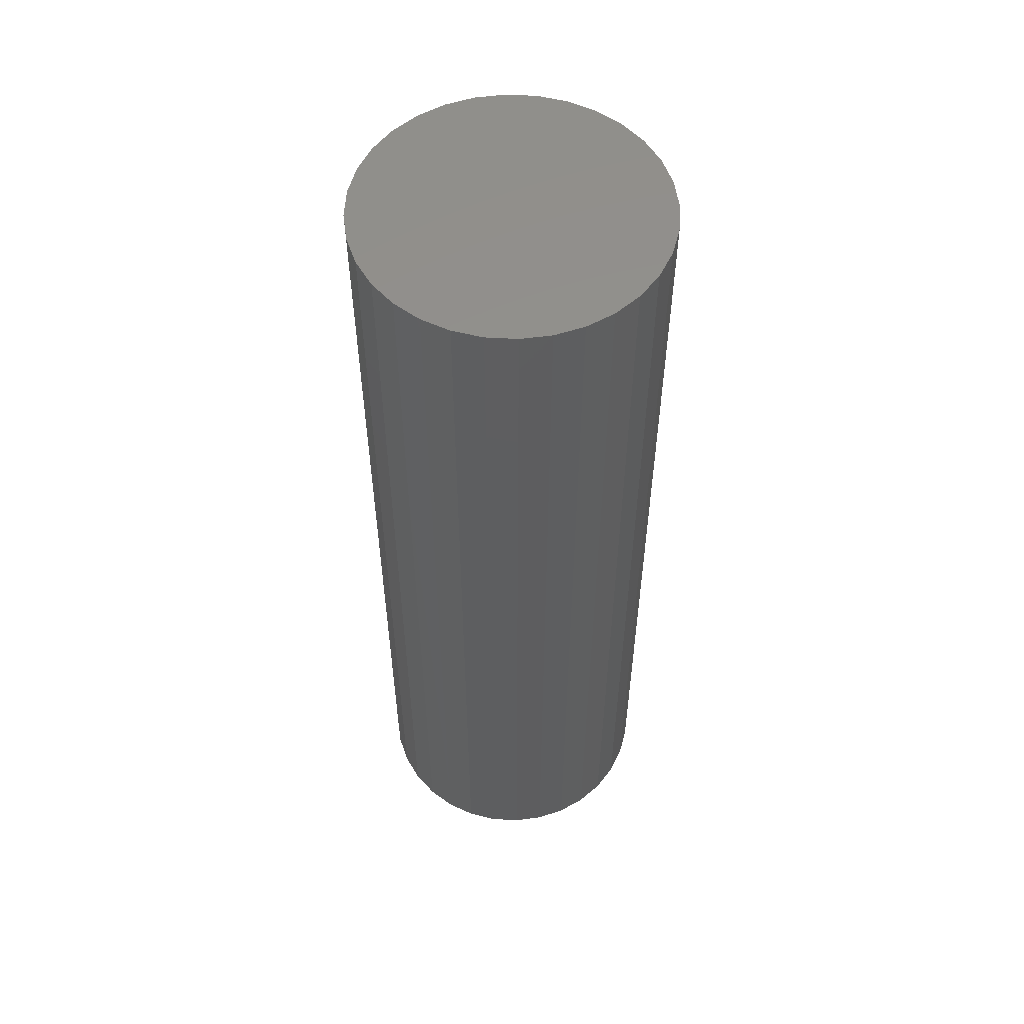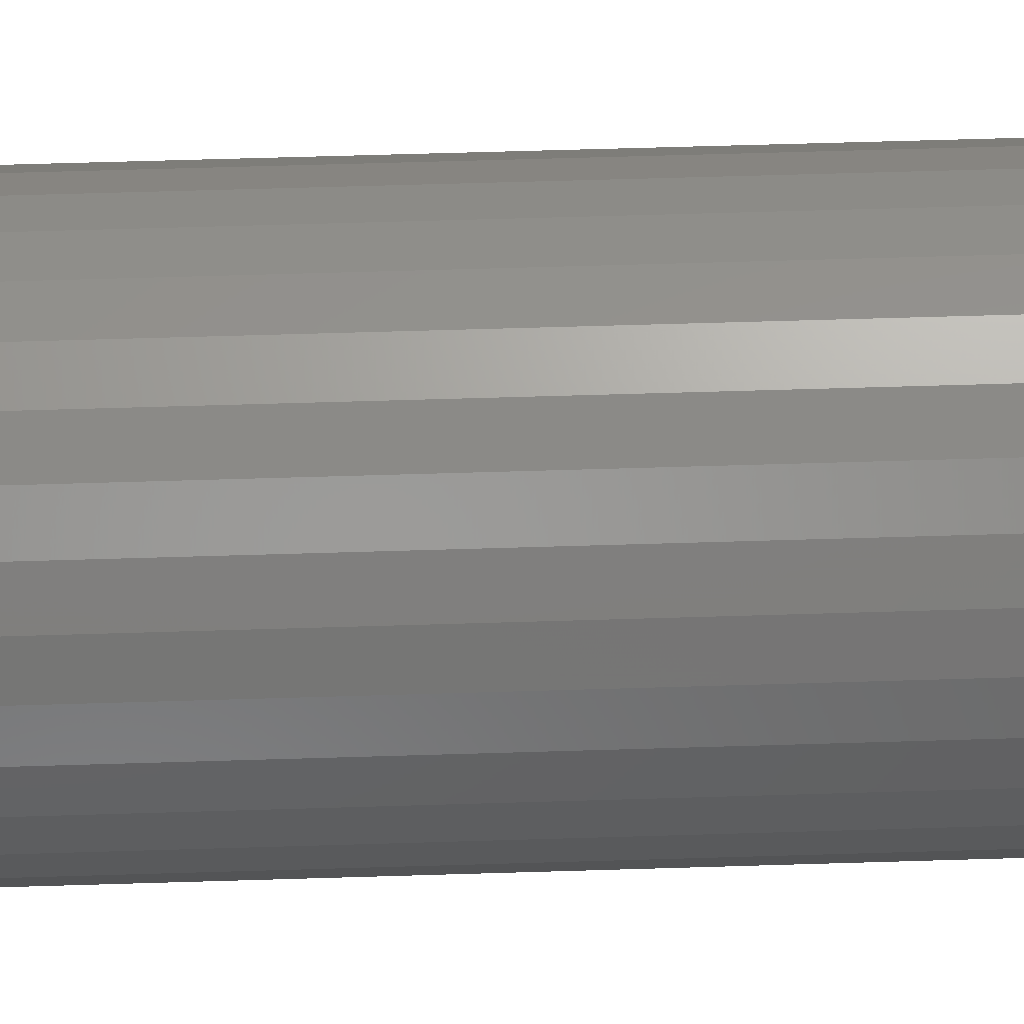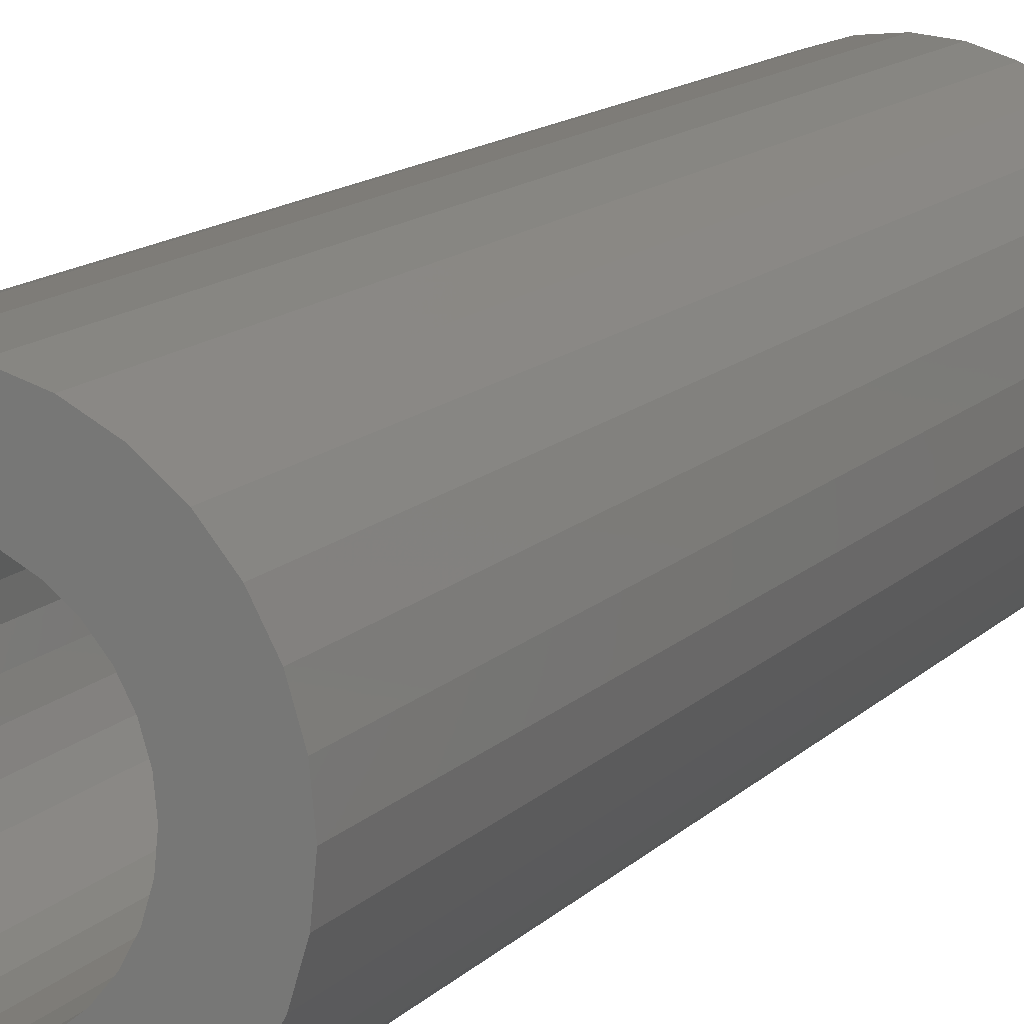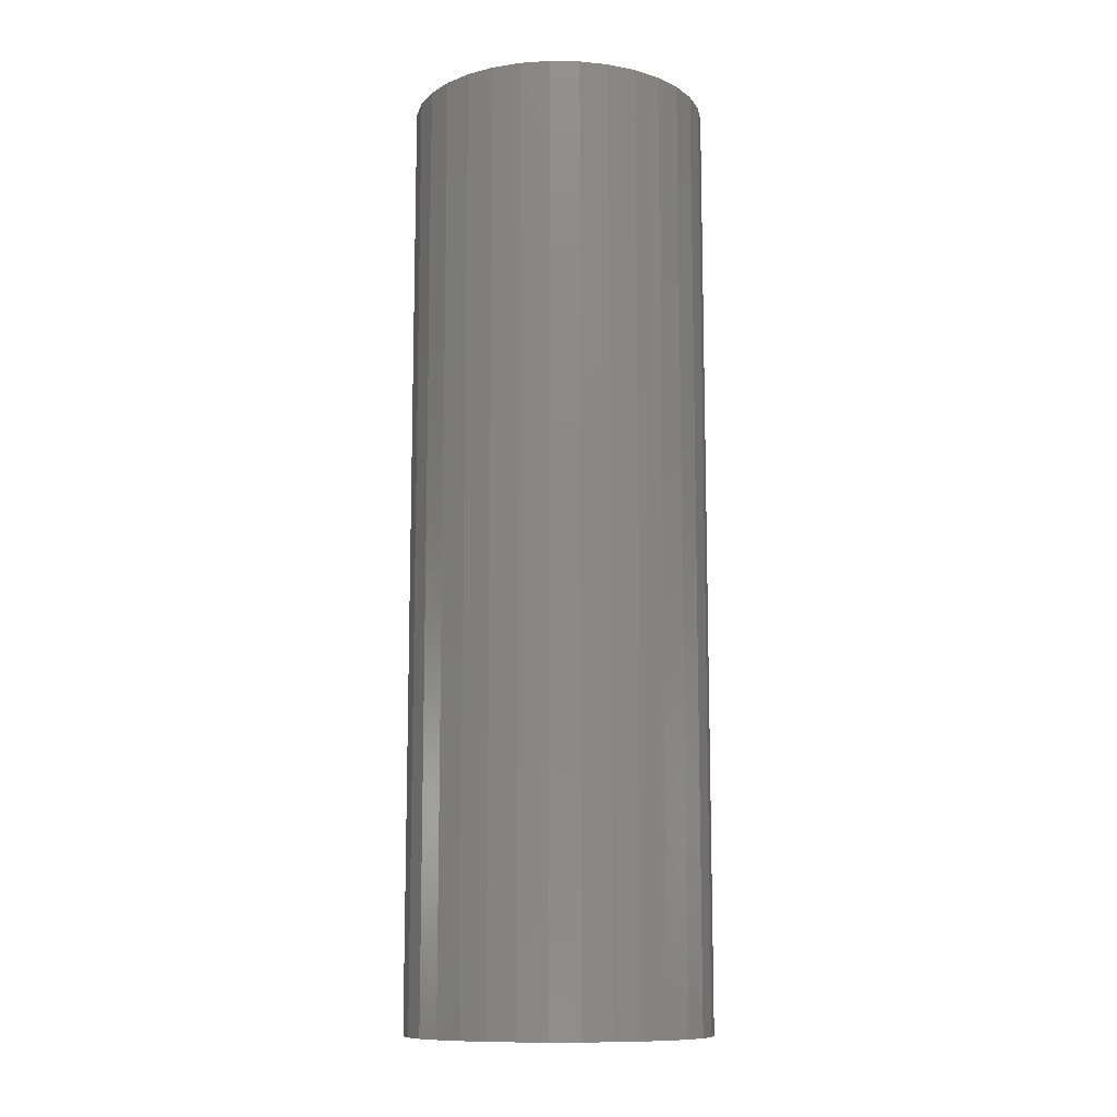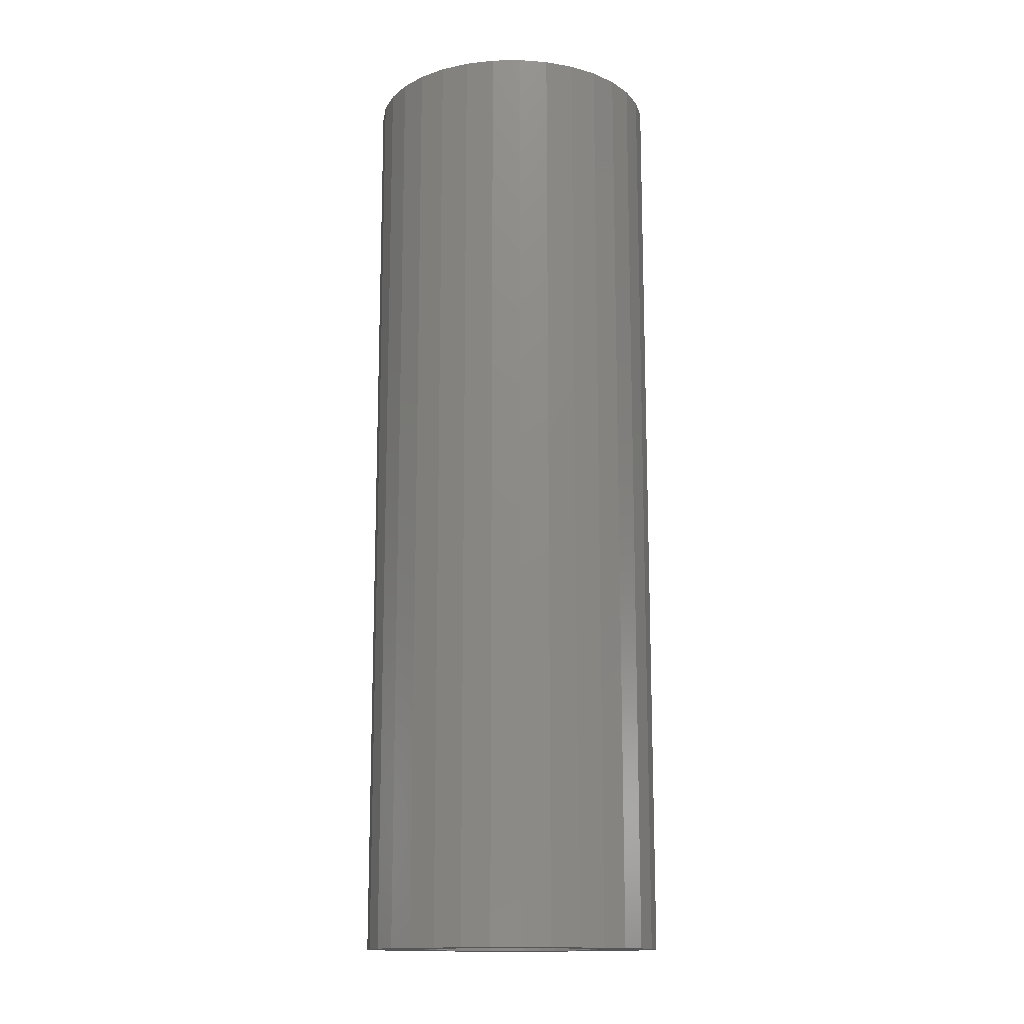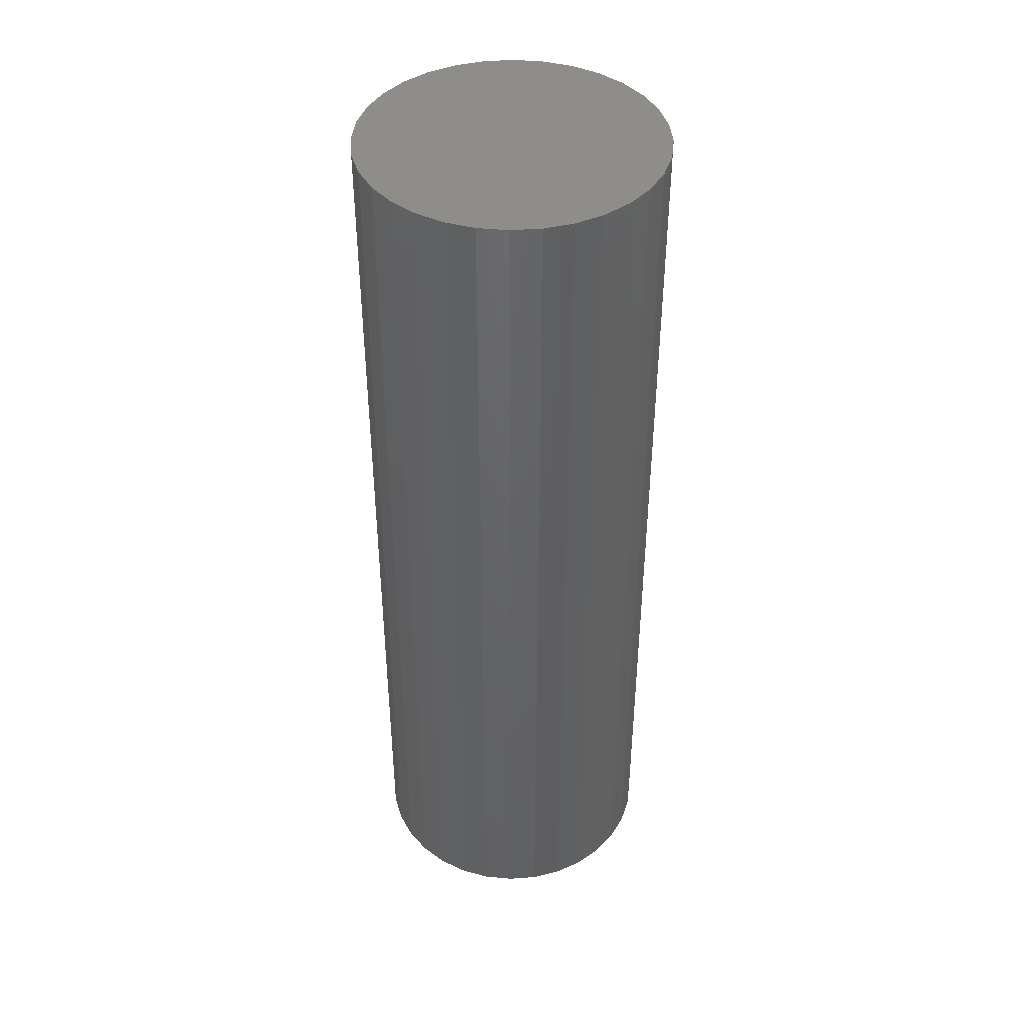
<metadata>
{"format":"stl","ext":"stl","renderer":"f3d","projection":"perspective","resolution":1024,"background":"white","views":[{"elev":55.1,"azim":87.8,"up":"+Y"},{"elev":61.5,"azim":88.2,"up":"+Z"},{"elev":12.5,"azim":24.9,"up":"+Z"},{"elev":-11.3,"azim":82.0,"up":"+Y"},{"elev":-14.5,"azim":-59.5,"up":"+Y"},{"elev":42.6,"azim":-145.4,"up":"+Y"}]}
</metadata>
<code>
# stl→obj: 128 verts, 252 faces
v -0.05606 -0.75 0.05327
v -0.1157 -0.75 0.04677
v -0.06543 -0.75 0.04185
v -0.04465 -0.75 -0.06263
v -0.1044 -0.75 -0.06789
v -0.03162 -0.75 -0.06959
v 0.08362 -0.75 0.08641
v 0.0119 -0.75 0.07388
v 0.02603 -0.75 0.06959
v 0.09881 -0.75 0.06789
v 0.03905 -0.75 0.06263
v 0.05047 -0.75 0.05327
v 0.03905 -0.75 -0.06263
v 0.02603 -0.75 -0.06959
v 0.09881 -0.75 -0.06789
v 0.08362 -0.75 -0.08641
v 0.0119 -0.75 -0.07388
v -0.002796 -0.75 0.07533
v 0.0651 -0.75 0.1016
v 0.04397 -0.75 0.1129
v 0.02104 -0.75 0.1199
v -0.002796 -0.75 0.1222
v -0.02664 -0.75 0.1199
v -0.04956 -0.75 0.1129
v -0.07069 -0.75 0.1016
v -0.08921 -0.75 0.08641
v -0.1044 -0.75 0.06789
v -0.03162 -0.75 0.06959
v -0.01749 -0.75 0.07388
v -0.04465 -0.75 0.06263
v -0.002796 -0.75 -0.07533
v -0.08921 -0.75 -0.08641
v -0.07069 -0.75 -0.1016
v -0.04956 -0.75 -0.1129
v -0.02664 -0.75 -0.1199
v -0.002796 -0.75 -0.1222
v 0.02104 -0.75 -0.1199
v 0.04397 -0.75 -0.1129
v 0.0651 -0.75 -0.1016
v -0.01749 -0.75 -0.07388
v -0.07239 -0.75 0.02883
v -0.1227 -0.75 0.02384
v -0.07668 -0.75 0.0147
v -0.125 -0.75 -9.262e-17
v -0.07812 -0.75 -5.959e-17
v -0.07668 -0.75 -0.0147
v -0.1227 -0.75 -0.02384
v -0.07239 -0.75 -0.02883
v -0.06543 -0.75 -0.04185
v -0.1157 -0.75 -0.04677
v -0.05606 -0.75 -0.05327
v 0.1101 -0.75 0.04677
v 0.05984 -0.75 0.04185
v 0.1171 -0.75 0.02384
v 0.0668 -0.75 0.02883
v 0.1194 -0.75 -1.401e-17
v 0.07109 -0.75 0.0147
v 0.07253 -0.75 -1.114e-17
v 0.1171 -0.75 -0.02384
v 0.07109 -0.75 -0.0147
v 0.0668 -0.75 -0.02883
v 0.1101 -0.75 -0.04677
v 0.05984 -0.75 -0.04185
v 0.05047 -0.75 -0.05327
v -0.002796 -0.03125 -0.07533
v 0.0119 -0.03125 -0.07388
v 0.02603 -0.03125 -0.06959
v 0.03905 -0.03125 -0.06263
v 0.05047 -0.03125 -0.05327
v 0.05984 -0.03125 -0.04185
v 0.0668 -0.03125 -0.02883
v 0.07109 -0.03125 -0.0147
v 0.07253 -0.03125 -2.959e-17
v -0.01749 -0.03125 -0.07388
v -0.03162 -0.03125 -0.06959
v -0.04465 -0.03125 -0.06263
v -0.05606 -0.03125 -0.05327
v -0.06543 -0.03125 -0.04185
v -0.07239 -0.03125 -0.02883
v -0.07668 -0.03125 -0.0147
v -0.07812 -0.03125 -5.959e-17
v -0.002796 -0.03125 0.07533
v -0.01749 -0.03125 0.07388
v -0.03162 -0.03125 0.06959
v -0.04465 -0.03125 0.06263
v -0.05606 -0.03125 0.05327
v -0.06543 -0.03125 0.04185
v -0.07239 -0.03125 0.02883
v -0.07668 -0.03125 0.0147
v 0.0119 -0.03125 0.07388
v 0.02603 -0.03125 0.06959
v 0.03905 -0.03125 0.06263
v 0.05047 -0.03125 0.05327
v 0.05984 -0.03125 0.04185
v 0.0668 -0.03125 0.02883
v 0.07109 -0.03125 0.0147
v 0.1194 0.01562 -1.525e-16
v 0.1171 0.01562 -0.02384
v 0.1101 0.01562 -0.04677
v 0.09881 0.01562 -0.06789
v 0.08362 0.01562 -0.08641
v 0.0651 0.01562 -0.1016
v 0.04397 0.01562 -0.1129
v 0.02104 0.01562 -0.1199
v -0.002796 0.01562 -0.1222
v -0.02664 0.01562 -0.1199
v -0.04956 0.01562 -0.1129
v -0.07069 0.01562 -0.1016
v -0.08921 0.01562 -0.08641
v -0.1044 0.01562 -0.06789
v -0.1157 0.01562 -0.04677
v -0.1227 0.01562 -0.02384
v -0.125 0.01562 -1.469e-16
v -0.1227 0.01562 0.02384
v -0.1157 0.01562 0.04677
v -0.1044 0.01562 0.06789
v -0.08921 0.01562 0.08641
v -0.07069 0.01562 0.1016
v -0.04956 0.01562 0.1129
v -0.02664 0.01562 0.1199
v -0.002796 0.01562 0.1222
v 0.02104 0.01562 0.1199
v 0.04397 0.01562 0.1129
v 0.0651 0.01562 0.1016
v 0.08362 0.01562 0.08641
v 0.09881 0.01562 0.06789
v 0.1101 0.01562 0.04677
v 0.1171 0.01562 0.02384
f 1 2 3
f 4 5 6
f 7 8 9
f 7 9 10
f 10 9 11
f 10 11 12
f 13 14 15
f 16 15 14
f 16 14 17
f 18 8 7
f 18 7 19
f 18 19 20
f 18 20 21
f 18 21 22
f 18 22 23
f 18 23 24
f 18 24 25
f 18 25 26
f 26 27 28
f 26 28 29
f 26 29 18
f 27 2 1
f 27 1 30
f 27 30 28
f 31 32 33
f 31 33 34
f 31 34 35
f 31 35 36
f 31 36 37
f 31 37 38
f 31 38 39
f 31 39 16
f 31 16 17
f 32 31 40
f 32 40 6
f 32 6 5
f 3 2 41
f 41 2 42
f 41 42 43
f 43 42 44
f 43 44 45
f 45 44 46
f 46 44 47
f 46 47 48
f 48 47 49
f 49 47 50
f 49 50 51
f 51 50 5
f 51 5 4
f 10 12 52
f 52 12 53
f 52 53 54
f 54 53 55
f 54 55 56
f 56 55 57
f 56 57 58
f 56 58 59
f 59 58 60
f 59 60 61
f 59 61 62
f 62 61 63
f 62 63 15
f 15 63 64
f 15 64 13
f 65 17 66
f 66 17 14
f 66 14 67
f 67 14 13
f 67 13 68
f 68 13 64
f 68 64 69
f 69 64 63
f 69 63 70
f 70 63 61
f 70 61 71
f 71 61 60
f 71 60 72
f 72 60 58
f 72 58 73
f 17 65 31
f 31 65 74
f 31 74 40
f 40 74 75
f 40 75 6
f 6 75 76
f 6 76 4
f 4 76 77
f 4 77 51
f 51 77 78
f 51 78 49
f 49 78 79
f 49 79 48
f 48 79 80
f 48 80 46
f 46 80 81
f 46 81 45
f 82 29 83
f 83 29 28
f 83 28 84
f 84 28 30
f 84 30 85
f 85 30 1
f 85 1 86
f 86 1 3
f 86 3 87
f 87 3 41
f 87 41 88
f 88 41 43
f 88 43 89
f 89 43 45
f 89 45 81
f 29 82 18
f 18 82 90
f 18 90 8
f 8 90 91
f 8 91 9
f 9 91 92
f 9 92 11
f 11 92 93
f 11 93 12
f 12 93 94
f 12 94 53
f 53 94 95
f 53 95 55
f 55 95 96
f 55 96 57
f 57 96 73
f 57 73 58
f 97 56 98
f 98 56 59
f 98 59 99
f 99 59 62
f 99 62 100
f 100 62 15
f 100 15 101
f 101 15 16
f 101 16 102
f 102 16 39
f 102 39 103
f 103 39 38
f 103 38 104
f 104 38 37
f 104 37 105
f 105 37 36
f 105 36 106
f 106 36 35
f 106 35 107
f 107 35 34
f 107 34 108
f 108 34 33
f 108 33 109
f 109 33 32
f 109 32 110
f 110 32 5
f 110 5 111
f 111 5 50
f 111 50 112
f 112 50 47
f 112 47 113
f 113 47 44
f 113 44 114
f 114 44 42
f 114 42 115
f 115 42 2
f 115 2 116
f 116 2 27
f 116 27 117
f 117 27 26
f 117 26 118
f 118 26 25
f 118 25 119
f 119 25 24
f 119 24 120
f 120 24 23
f 120 23 121
f 121 23 22
f 121 22 122
f 122 22 21
f 122 21 123
f 123 21 20
f 123 20 124
f 124 20 19
f 124 19 125
f 125 19 7
f 125 7 126
f 126 7 10
f 126 10 127
f 127 10 52
f 127 52 128
f 128 52 54
f 128 54 97
f 97 54 56
f 121 122 120
f 119 120 122
f 123 119 122
f 118 119 123
f 124 118 123
f 103 107 102
f 106 107 103
f 104 106 103
f 105 106 104
f 107 108 102
f 102 108 109
f 102 109 101
f 101 109 110
f 101 110 100
f 100 110 111
f 100 111 99
f 99 111 112
f 99 112 98
f 98 112 113
f 98 113 97
f 97 113 114
f 97 114 128
f 128 114 115
f 128 115 127
f 127 115 116
f 127 116 126
f 126 116 117
f 126 117 125
f 125 117 118
f 125 118 124
f 83 90 82
f 90 83 84
f 90 84 91
f 91 84 85
f 91 85 92
f 92 85 86
f 92 86 93
f 69 76 68
f 68 76 75
f 68 75 67
f 67 75 74
f 67 74 66
f 66 74 65
f 93 86 94
f 94 86 87
f 94 87 95
f 95 87 88
f 95 88 96
f 96 88 89
f 96 89 73
f 73 89 81
f 73 81 72
f 72 81 80
f 72 80 71
f 71 80 79
f 71 79 70
f 70 79 78
f 70 78 69
f 69 78 77
f 69 77 76

</code>
